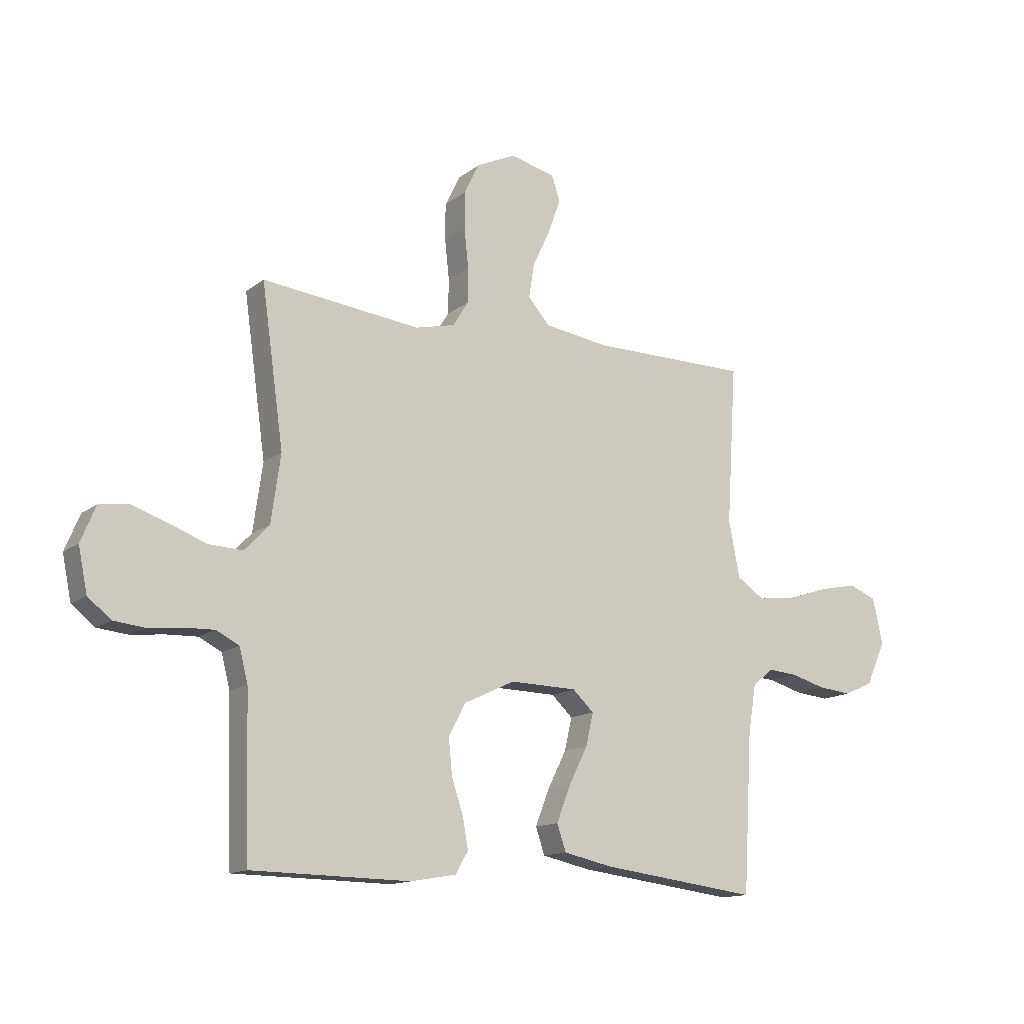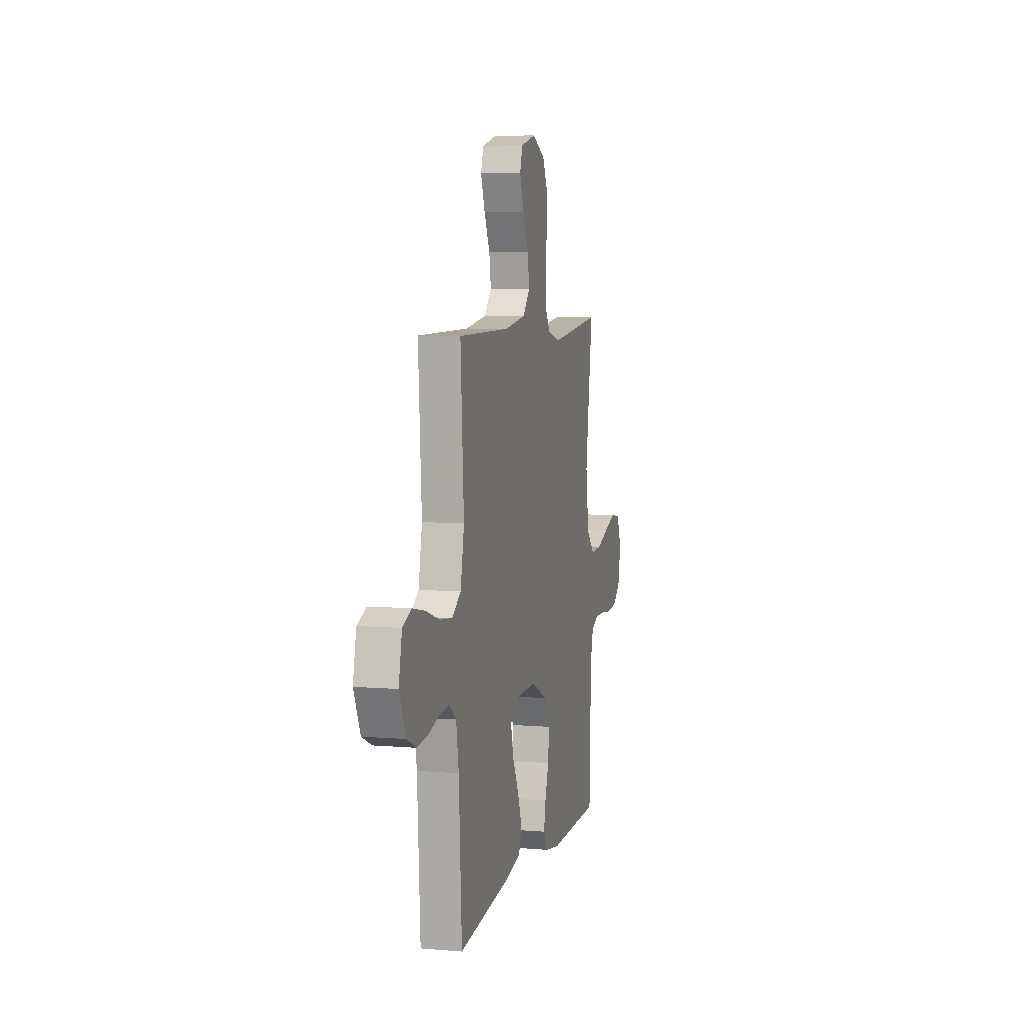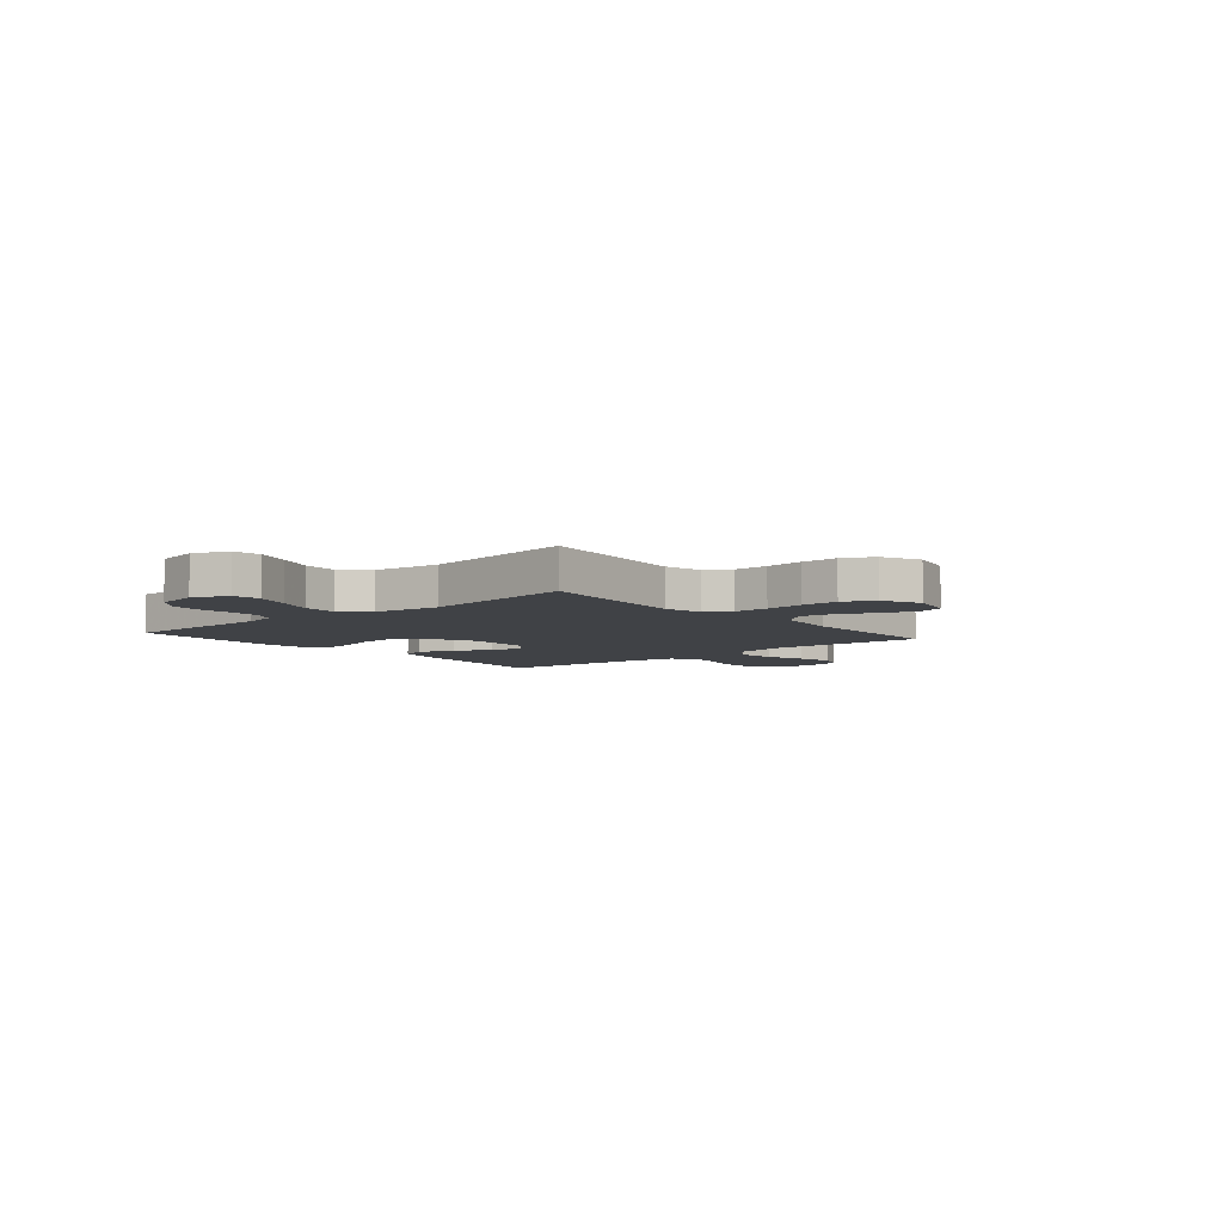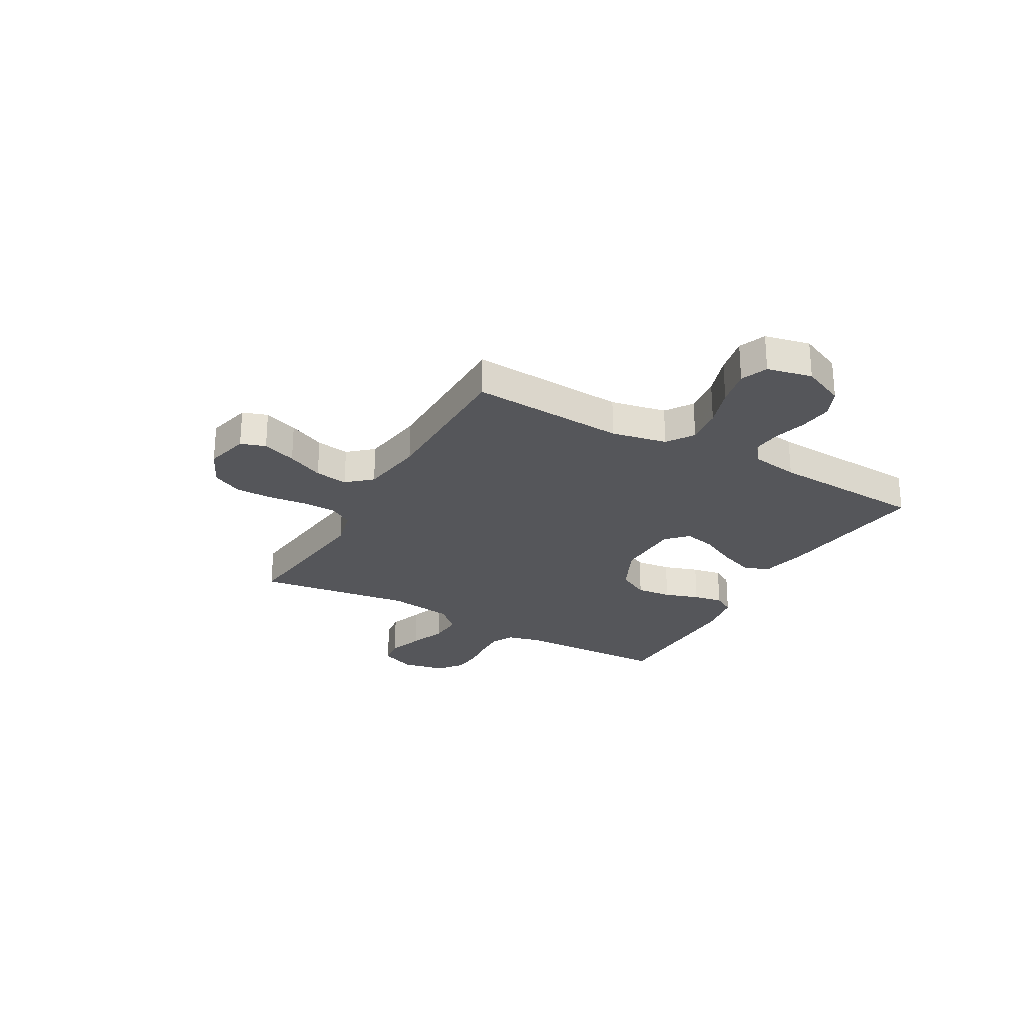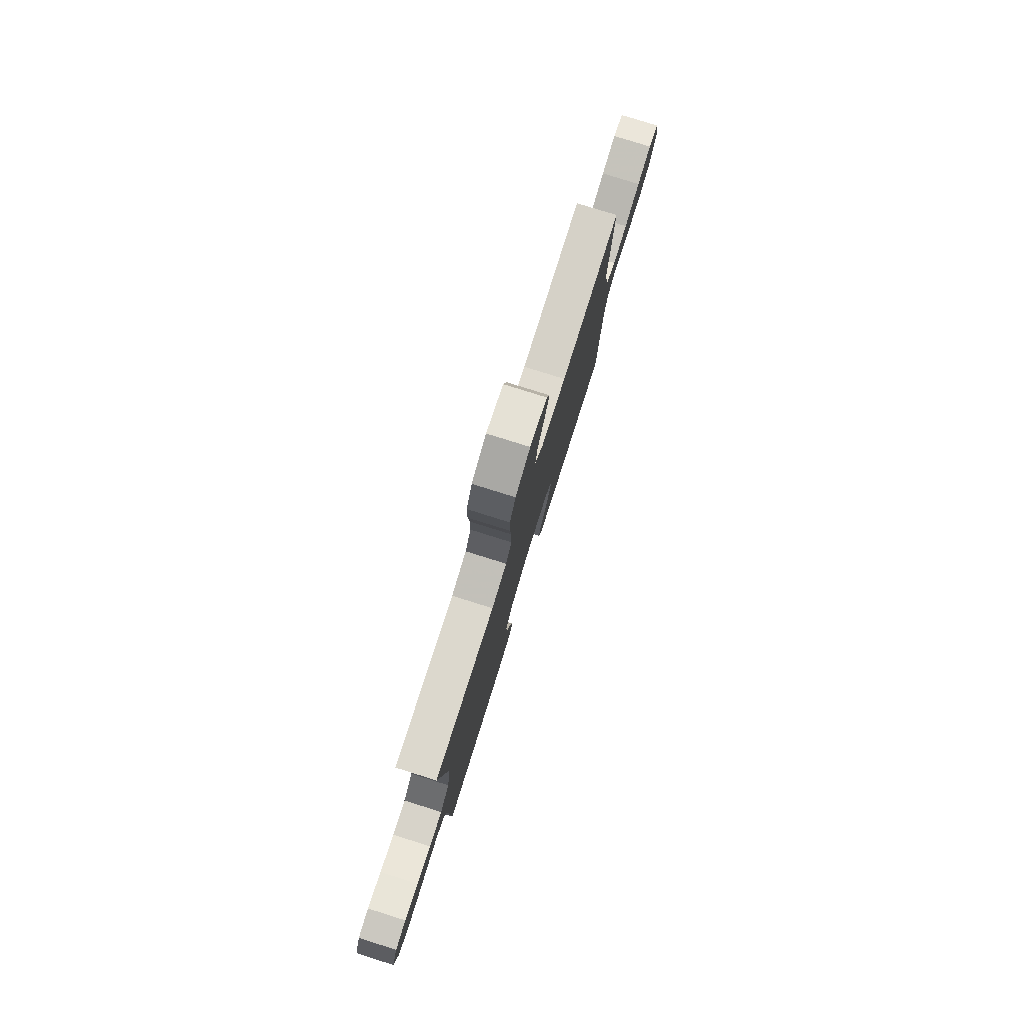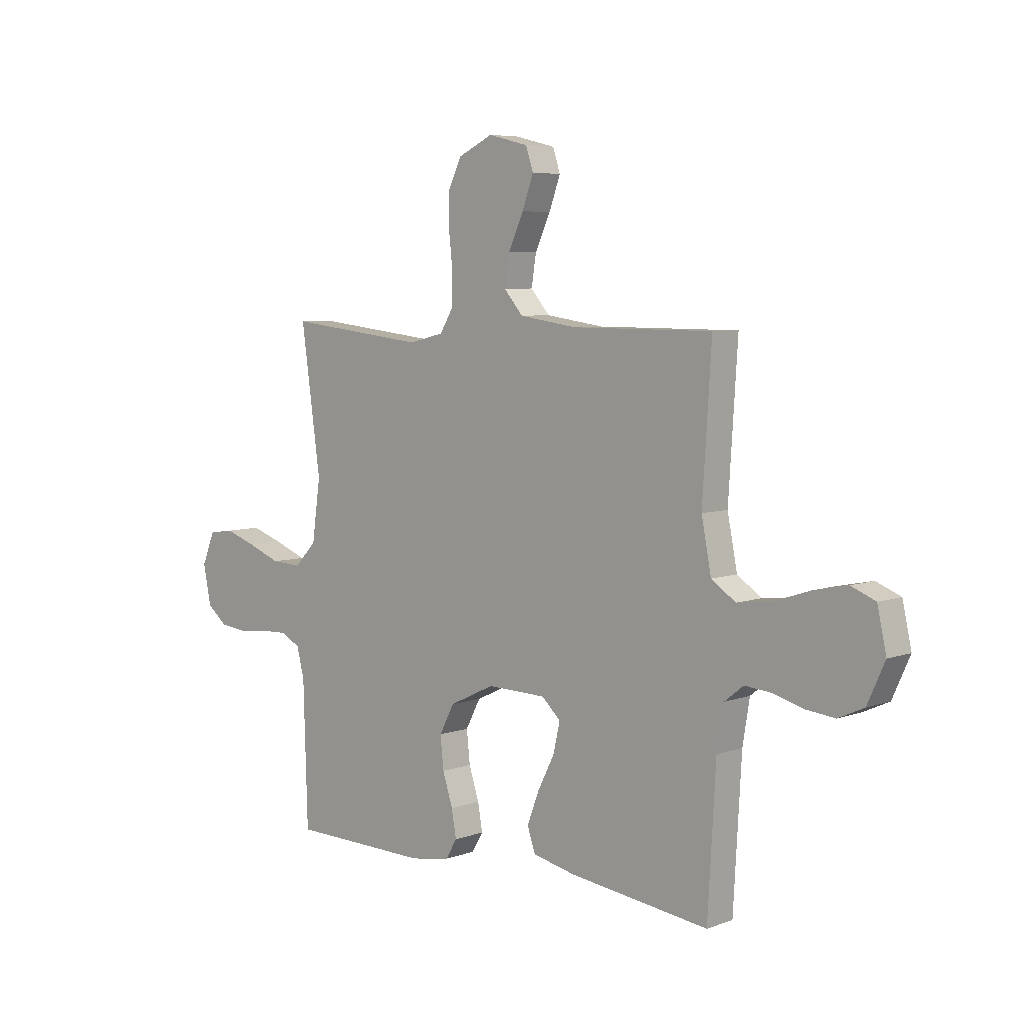
<metadata>
{"format":"obj","ext":"obj","renderer":"f3d","projection":"perspective","resolution":1024,"background":"white","views":[{"elev":-13.8,"azim":-31.6,"up":"+Z"},{"elev":6.6,"azim":103.9,"up":"+Z"},{"elev":-6.2,"azim":-49.7,"up":"+Y"},{"elev":-26.0,"azim":60.6,"up":"+Y"},{"elev":79.1,"azim":-72.6,"up":"+Z"},{"elev":6.1,"azim":43.1,"up":"+Z"}]}
</metadata>
<code>
v 0.5 0.07 0.5
v 0.481 0.07 0.2
v 0.502 0.07 0.093
v 0.554 0.07 0.058
v 0.627 0.07 0.067
v 0.705 0.07 0.093
v 0.777 0.07 0.108
v 0.829 0.07 0.087
v 0.848 0.07 0
v 0.811 0.07 -0.082
v 0.756 0.07 -0.107
v 0.692 0.07 -0.1
v 0.628 0.07 -0.082
v 0.572 0.07 -0.077
v 0.532 0.07 -0.109
v 0.517 0.07 -0.2
v 0.5 0.07 -0.5
v 0.2 0.07 -0.462
v 0.108 0.07 -0.442
v 0.091 0.07 -0.392
v 0.117 0.07 -0.324
v 0.153 0.07 -0.253
v 0.167 0.07 -0.191
v 0.127 0.07 -0.153
v 0 0.07 -0.15
v -0.097 0.07 -0.196
v -0.129 0.07 -0.257
v -0.122 0.07 -0.325
v -0.1 0.07 -0.392
v -0.09 0.07 -0.449
v -0.114 0.07 -0.49
v -0.2 0.07 -0.505
v -0.5 0.07 -0.5
v -0.509 0.07 -0.2
v -0.525 0.07 -0.137
v -0.568 0.07 -0.115
v -0.626 0.07 -0.117
v -0.69 0.07 -0.124
v -0.748 0.07 -0.118
v -0.792 0.07 -0.083
v -0.809 0.07 0
v -0.781 0.07 0.068
v -0.727 0.07 0.076
v -0.659 0.07 0.053
v -0.588 0.07 0.026
v -0.523 0.07 0.023
v -0.476 0.07 0.072
v -0.458 0.07 0.2
v -0.5 0.07 0.5
v -0.2 0.07 0.466
v -0.125 0.07 0.484
v -0.096 0.07 0.531
v -0.095 0.07 0.597
v -0.103 0.07 0.671
v -0.103 0.07 0.742
v -0.074 0.07 0.801
v 0 0.07 0.836
v 0.086 0.07 0.815
v 0.102 0.07 0.767
v 0.078 0.07 0.701
v 0.045 0.07 0.63
v 0.035 0.07 0.566
v 0.076 0.07 0.519
v 0.2 0.07 0.501
v 0.5 0 0.5
v 0.481 0 0.2
v 0.502 0 0.093
v 0.554 0 0.058
v 0.627 0 0.067
v 0.705 0 0.093
v 0.777 0 0.108
v 0.829 0 0.087
v 0.848 0 0
v 0.811 0 -0.082
v 0.756 0 -0.107
v 0.692 0 -0.1
v 0.628 0 -0.082
v 0.572 0 -0.077
v 0.532 0 -0.109
v 0.517 0 -0.2
v 0.5 0 -0.5
v 0.2 0 -0.462
v 0.108 0 -0.442
v 0.091 0 -0.392
v 0.117 0 -0.324
v 0.153 0 -0.253
v 0.167 0 -0.191
v 0.127 0 -0.153
v 0 0 -0.15
v -0.097 0 -0.196
v -0.129 0 -0.257
v -0.122 0 -0.325
v -0.1 0 -0.392
v -0.09 0 -0.449
v -0.114 0 -0.49
v -0.2 0 -0.505
v -0.5 0 -0.5
v -0.509 0 -0.2
v -0.525 0 -0.137
v -0.568 0 -0.115
v -0.626 0 -0.117
v -0.69 0 -0.124
v -0.748 0 -0.118
v -0.792 0 -0.083
v -0.809 0 0
v -0.781 0 0.068
v -0.727 0 0.076
v -0.659 0 0.053
v -0.588 0 0.026
v -0.523 0 0.023
v -0.476 0 0.072
v -0.458 0 0.2
v -0.5 0 0.5
v -0.2 0 0.466
v -0.125 0 0.484
v -0.096 0 0.531
v -0.095 0 0.597
v -0.103 0 0.671
v -0.103 0 0.742
v -0.074 0 0.801
v 0 0 0.836
v 0.086 0 0.815
v 0.102 0 0.767
v 0.078 0 0.701
v 0.045 0 0.63
v 0.035 0 0.566
v 0.076 0 0.519
v 0.2 0 0.501
f 58 59 60 61
f 56 57 58 61
f 56 61 62
f 53 54 55 56
f 52 53 56 62
f 51 52 62 63
f 48 49 50
f 47 48 50 51
f 42 43 44 45
f 40 41 42 45
f 40 45 46
f 37 38 39 40
f 36 37 40 46
f 35 36 46 47
f 31 32 33 34
f 28 29 30 31
f 27 28 31 34
f 26 27 34 35
f 19 20 21 22
f 17 18 19 22
f 16 17 22 23
f 15 16 23 24
f 10 11 12 13
f 10 13 14
f 9 10 14
f 8 9 14
f 5 6 7 8
f 4 5 8 14
f 3 4 14 15
f 64 1 2
f 25 26 35 47
f 47 51 63 64
f 24 25 47 64
f 15 24 64
f 2 3 15 64
f 125 124 123 122
f 125 122 121 120
f 126 125 120
f 120 119 118 117
f 126 120 117 116
f 127 126 116 115
f 114 113 112
f 115 114 112 111
f 109 108 107 106
f 109 106 105 104
f 110 109 104
f 104 103 102 101
f 110 104 101 100
f 111 110 100 99
f 98 97 96 95
f 95 94 93 92
f 98 95 92 91
f 99 98 91 90
f 86 85 84 83
f 86 83 82 81
f 87 86 81 80
f 88 87 80 79
f 77 76 75 74
f 78 77 74
f 78 74 73
f 78 73 72
f 72 71 70 69
f 78 72 69 68
f 79 78 68 67
f 66 65 128
f 111 99 90 89
f 128 127 115 111
f 128 111 89 88
f 128 88 79
f 128 79 67 66
f 1 65 66 2
f 2 66 67 3
f 3 67 68 4
f 4 68 69 5
f 5 69 70 6
f 6 70 71 7
f 7 71 72 8
f 8 72 73 9
f 9 73 74 10
f 10 74 75 11
f 11 75 76 12
f 12 76 77 13
f 13 77 78 14
f 14 78 79 15
f 15 79 80 16
f 16 80 81 17
f 17 81 82 18
f 18 82 83 19
f 19 83 84 20
f 20 84 85 21
f 21 85 86 22
f 22 86 87 23
f 23 87 88 24
f 24 88 89 25
f 25 89 90 26
f 26 90 91 27
f 27 91 92 28
f 28 92 93 29
f 29 93 94 30
f 30 94 95 31
f 31 95 96 32
f 32 96 97 33
f 33 97 98 34
f 34 98 99 35
f 35 99 100 36
f 36 100 101 37
f 37 101 102 38
f 38 102 103 39
f 39 103 104 40
f 40 104 105 41
f 41 105 106 42
f 42 106 107 43
f 43 107 108 44
f 44 108 109 45
f 45 109 110 46
f 46 110 111 47
f 47 111 112 48
f 48 112 113 49
f 49 113 114 50
f 50 114 115 51
f 51 115 116 52
f 52 116 117 53
f 53 117 118 54
f 54 118 119 55
f 55 119 120 56
f 56 120 121 57
f 57 121 122 58
f 58 122 123 59
f 59 123 124 60
f 60 124 125 61
f 61 125 126 62
f 62 126 127 63
f 63 127 128 64
f 64 128 65 1

</code>
